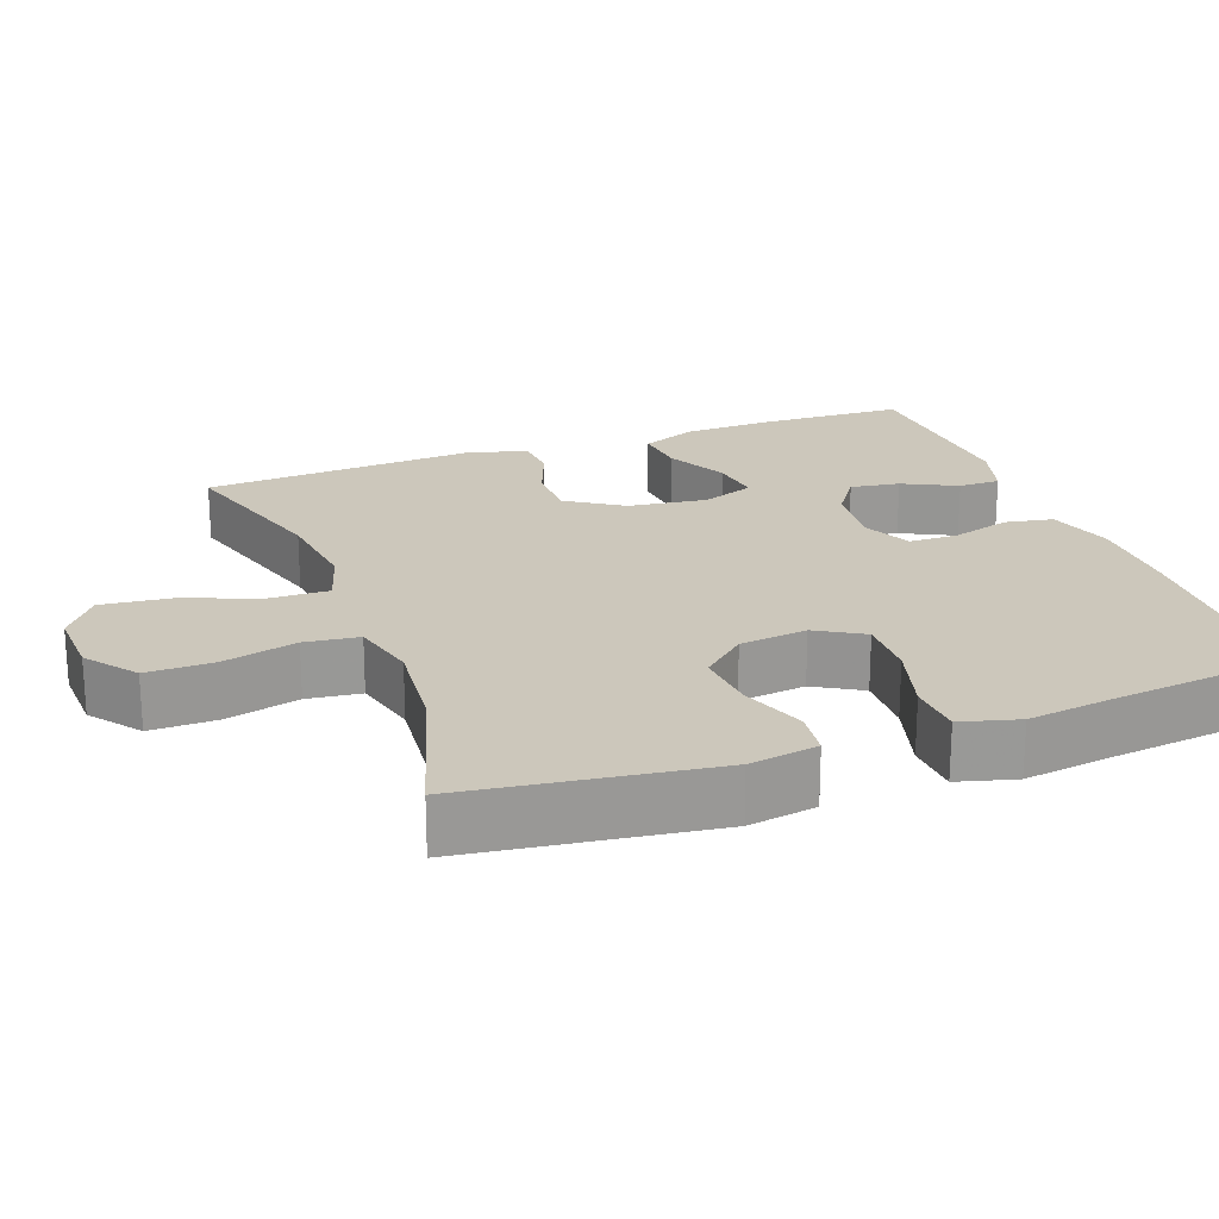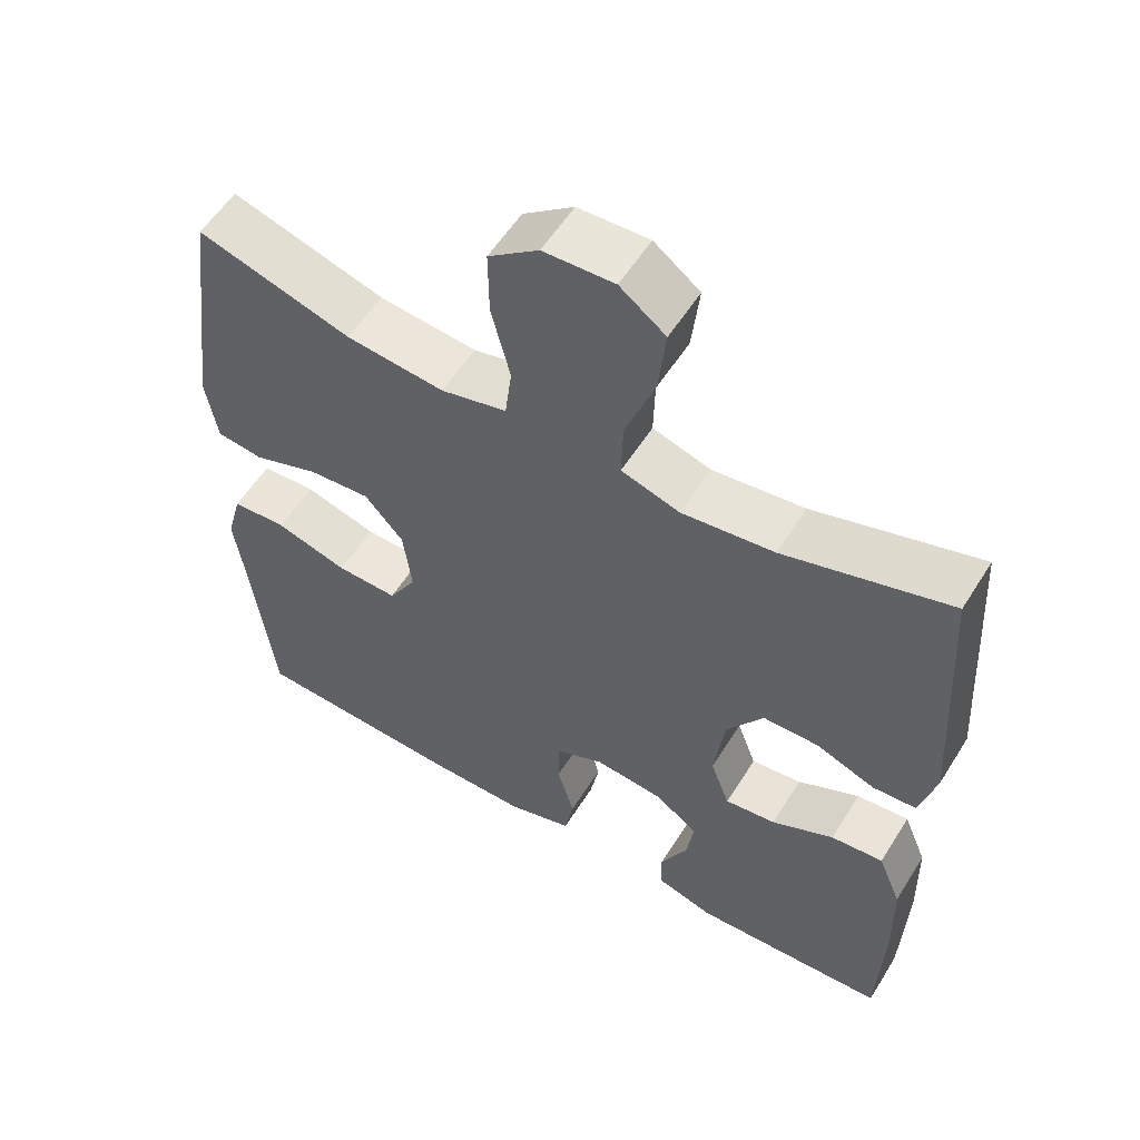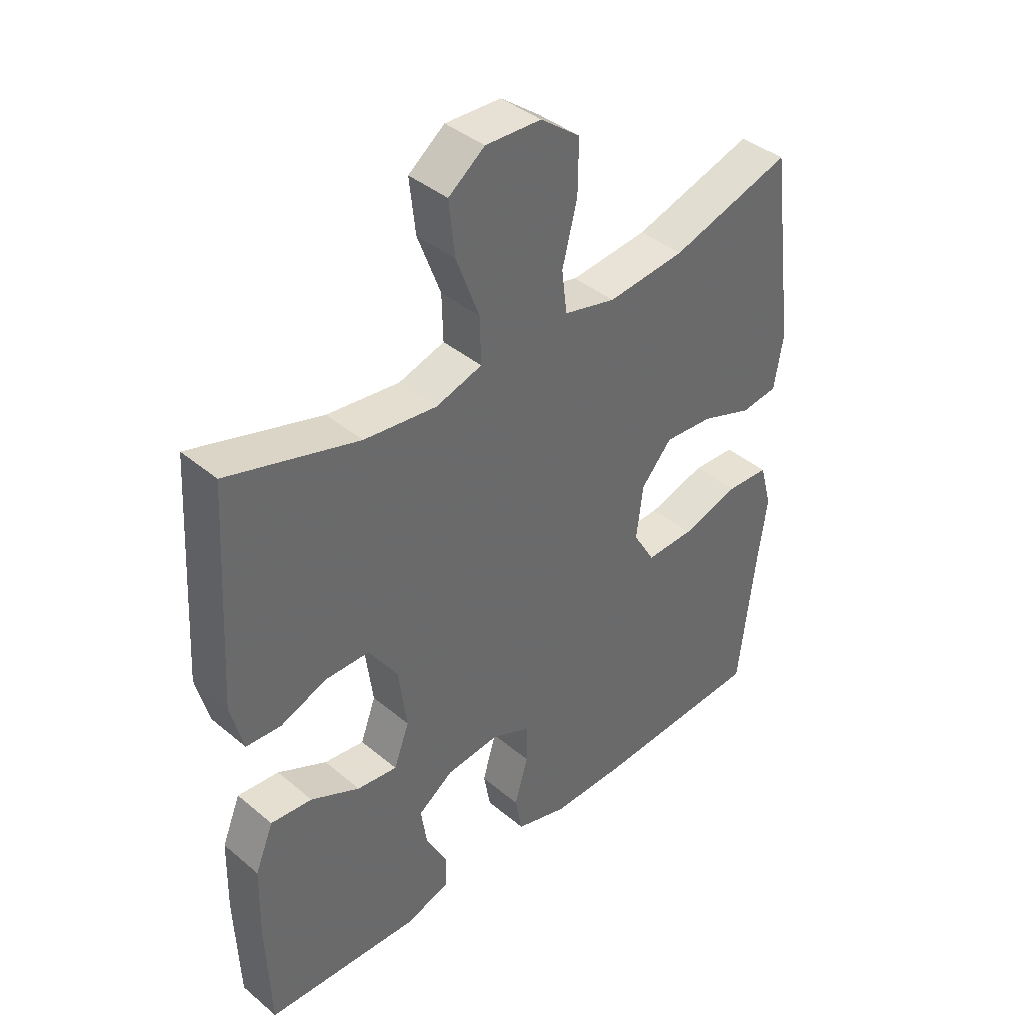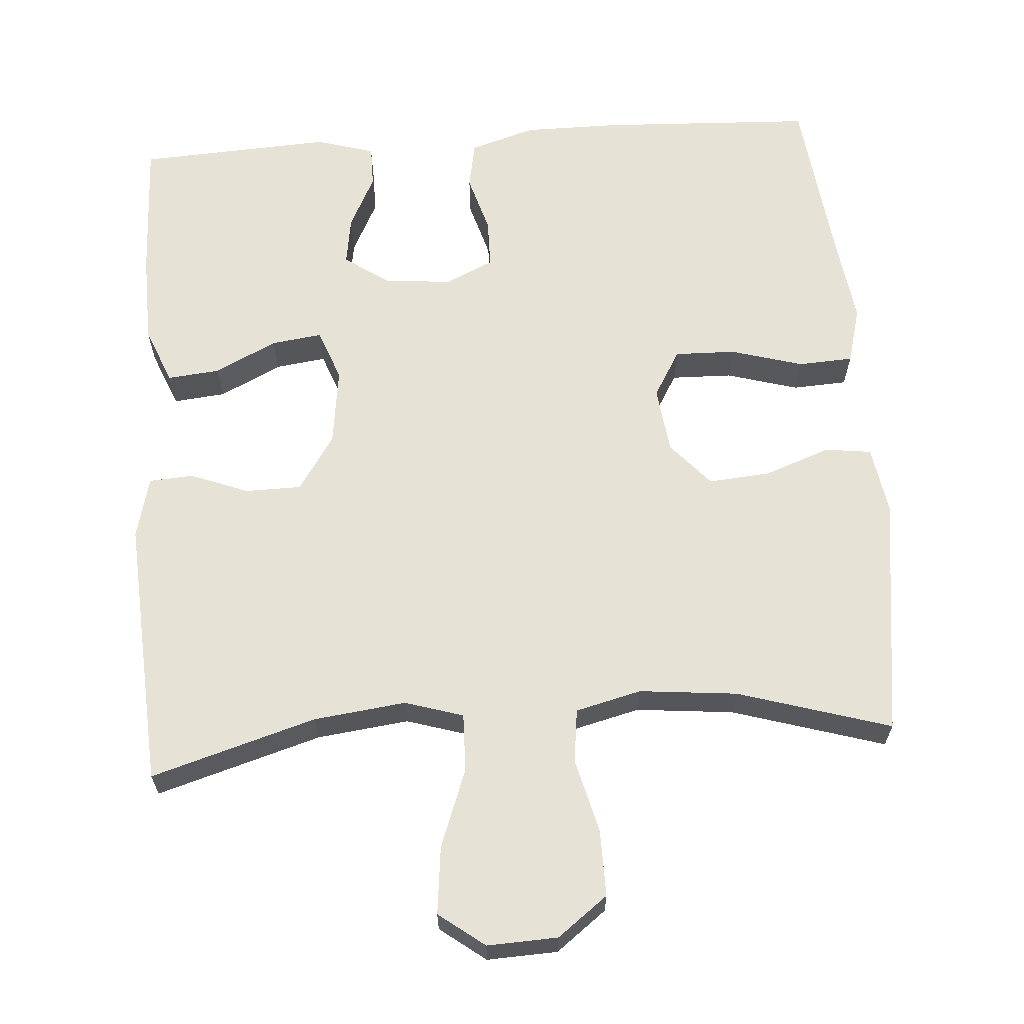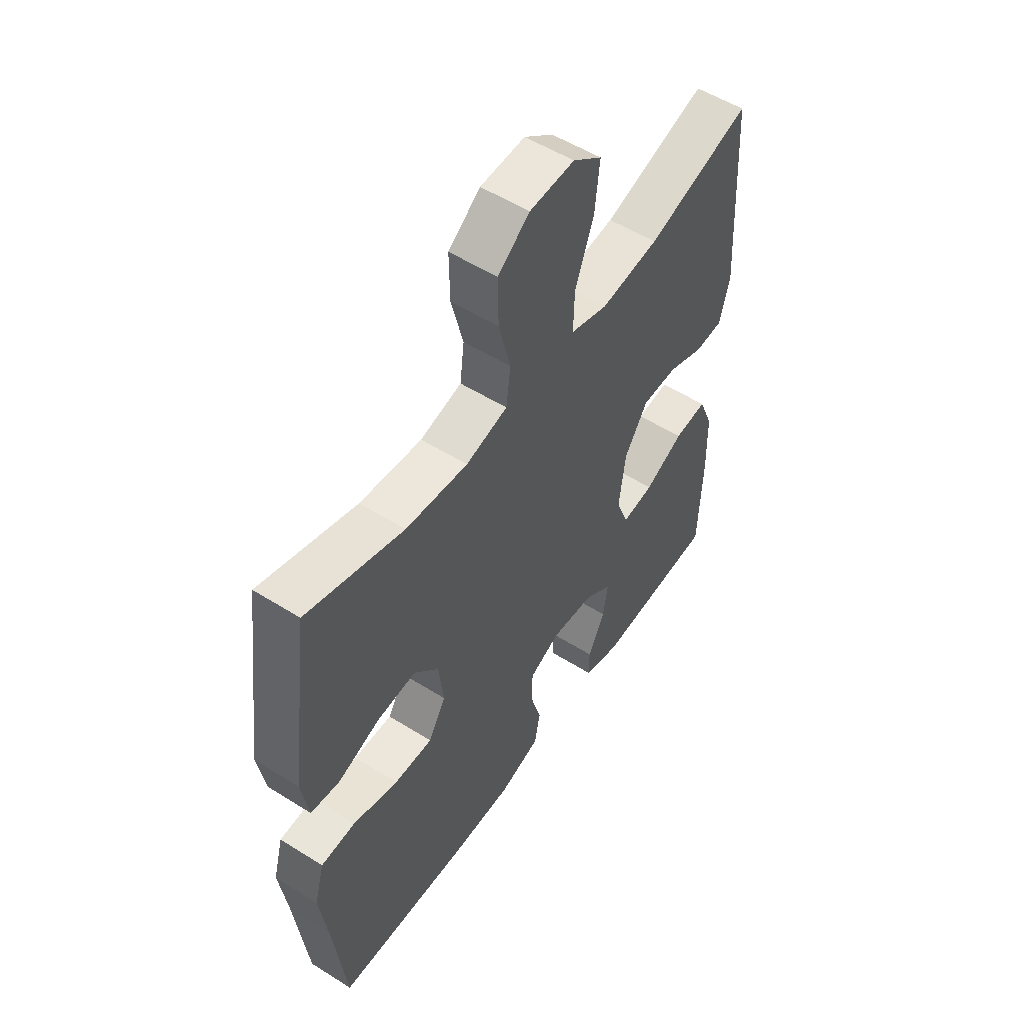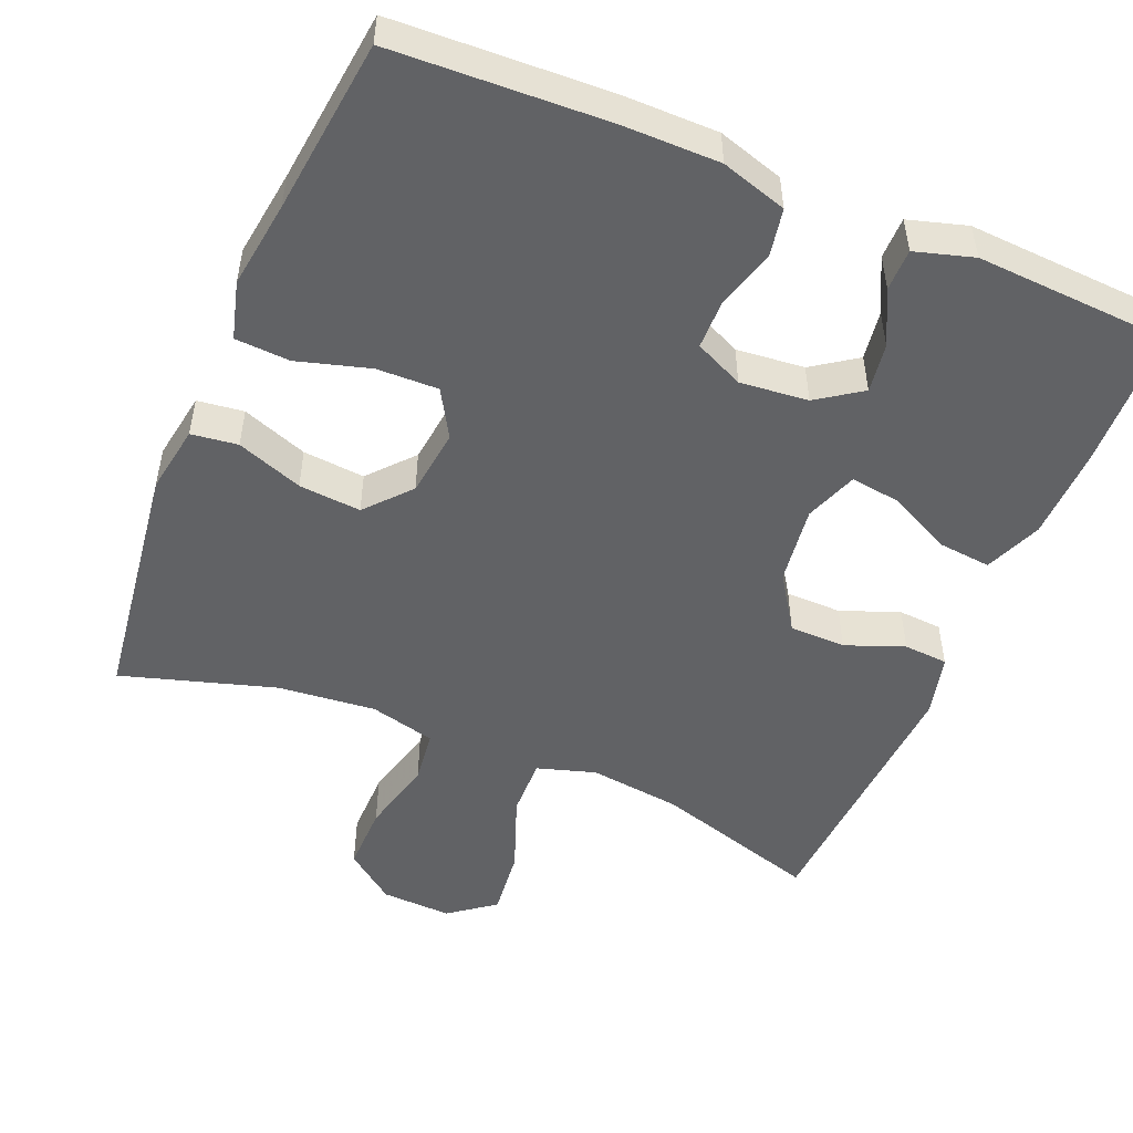
<metadata>
{"format":"obj","ext":"obj","renderer":"f3d","projection":"perspective","resolution":1024,"background":"white","views":[{"elev":21.6,"azim":69.7,"up":"+Y"},{"elev":56.5,"azim":-148.3,"up":"+Z"},{"elev":40.4,"azim":-44.4,"up":"+Z"},{"elev":63.8,"azim":-4.1,"up":"+Y"},{"elev":53.8,"azim":123.8,"up":"+Z"},{"elev":-50.6,"azim":157.3,"up":"+Y"}]}
</metadata>
<code>
v -0.5 0.07 0.5
v -0.279 0.07 0.434
v -0.156 0.07 0.419
v -0.078 0.07 0.443
v -0.08 0.07 0.521
v -0.119 0.07 0.625
v -0.129 0.07 0.716
v -0.068 0.07 0.762
v 0.026 0.07 0.758
v 0.093 0.07 0.707
v 0.092 0.07 0.618
v 0.067 0.07 0.519
v 0.076 0.07 0.447
v 0.164 0.07 0.425
v 0.295 0.07 0.438
v 0.5 0.07 0.5
v 0.544 0.07 0.173
v 0.529 0.07 0.082
v 0.467 0.07 0.074
v 0.379 0.07 0.106
v 0.296 0.07 0.113
v 0.244 0.07 0.054
v 0.233 0.07 -0.036
v 0.27 0.07 -0.099
v 0.352 0.07 -0.097
v 0.449 0.07 -0.069
v 0.522 0.07 -0.073
v 0.543 0.07 -0.15
v 0.527 0.07 -0.267
v 0.5 0.07 -0.5
v 0.214 0.07 -0.513
v 0.085 0.07 -0.513
v -0.003 0.07 -0.486
v -0.015 0.07 -0.422
v 0.008 0.07 -0.343
v 0.007 0.07 -0.277
v -0.058 0.07 -0.247
v -0.149 0.07 -0.256
v -0.208 0.07 -0.297
v -0.198 0.07 -0.363
v -0.162 0.07 -0.435
v -0.162 0.07 -0.491
v -0.24 0.07 -0.514
v -0.5 0.07 -0.5
v -0.507 0.07 -0.311
v -0.504 0.07 -0.188
v -0.473 0.07 -0.112
v -0.403 0.07 -0.119
v -0.32 0.07 -0.16
v -0.252 0.07 -0.169
v -0.226 0.07 -0.099
v -0.24 0.07 0.006
v -0.289 0.07 0.08
v -0.364 0.07 0.081
v -0.442 0.07 0.051
v -0.501 0.07 0.055
v -0.522 0.07 0.138
v -0.5 0 0.5
v -0.279 0 0.434
v -0.156 0 0.419
v -0.078 0 0.443
v -0.08 0 0.521
v -0.119 0 0.625
v -0.129 0 0.716
v -0.068 0 0.762
v 0.026 0 0.758
v 0.093 0 0.707
v 0.092 0 0.618
v 0.067 0 0.519
v 0.076 0 0.447
v 0.164 0 0.425
v 0.295 0 0.438
v 0.5 0 0.5
v 0.544 0 0.173
v 0.529 0 0.082
v 0.467 0 0.074
v 0.379 0 0.106
v 0.296 0 0.113
v 0.244 0 0.054
v 0.233 0 -0.036
v 0.27 0 -0.099
v 0.352 0 -0.097
v 0.449 0 -0.069
v 0.522 0 -0.073
v 0.543 0 -0.15
v 0.527 0 -0.267
v 0.5 0 -0.5
v 0.214 0 -0.513
v 0.085 0 -0.513
v -0.003 0 -0.486
v -0.015 0 -0.422
v 0.008 0 -0.343
v 0.007 0 -0.277
v -0.058 0 -0.247
v -0.149 0 -0.256
v -0.208 0 -0.297
v -0.198 0 -0.363
v -0.162 0 -0.435
v -0.162 0 -0.491
v -0.24 0 -0.514
v -0.5 0 -0.5
v -0.507 0 -0.311
v -0.504 0 -0.188
v -0.473 0 -0.112
v -0.403 0 -0.119
v -0.32 0 -0.16
v -0.252 0 -0.169
v -0.226 0 -0.099
v -0.24 0 0.006
v -0.289 0 0.08
v -0.364 0 0.081
v -0.442 0 0.051
v -0.501 0 0.055
v -0.522 0 0.138
f 54 55 56 57
f 53 54 57 1
f 52 53 1 2
f 51 52 2 3
f 46 47 48 49
f 46 49 50
f 45 46 50
f 44 45 50
f 43 44 50
f 40 41 42 43
f 39 40 43 50
f 38 39 50 51
f 32 33 34 35
f 32 35 36
f 29 30 31 32
f 29 32 36
f 28 29 36 37
f 25 26 27 28
f 24 25 28 37
f 17 18 19 20
f 15 16 17 20
f 14 15 20 21
f 13 14 21 22
f 9 10 11 12
f 9 12 13
f 8 9 13
f 5 6 7 8
f 4 5 8 13
f 23 24 37 38
f 22 23 38 51
f 13 22 51
f 3 4 13 51
f 114 113 112 111
f 58 114 111 110
f 59 58 110 109
f 60 59 109 108
f 106 105 104 103
f 107 106 103
f 107 103 102
f 107 102 101
f 107 101 100
f 100 99 98 97
f 107 100 97 96
f 108 107 96 95
f 92 91 90 89
f 93 92 89
f 89 88 87 86
f 93 89 86
f 94 93 86 85
f 85 84 83 82
f 94 85 82 81
f 77 76 75 74
f 77 74 73 72
f 78 77 72 71
f 79 78 71 70
f 69 68 67 66
f 70 69 66
f 70 66 65
f 65 64 63 62
f 70 65 62 61
f 95 94 81 80
f 108 95 80 79
f 108 79 70
f 108 70 61 60
f 1 58 59 2
f 2 59 60 3
f 3 60 61 4
f 4 61 62 5
f 5 62 63 6
f 6 63 64 7
f 7 64 65 8
f 8 65 66 9
f 9 66 67 10
f 10 67 68 11
f 11 68 69 12
f 12 69 70 13
f 13 70 71 14
f 14 71 72 15
f 15 72 73 16
f 16 73 74 17
f 17 74 75 18
f 18 75 76 19
f 19 76 77 20
f 20 77 78 21
f 21 78 79 22
f 22 79 80 23
f 23 80 81 24
f 24 81 82 25
f 25 82 83 26
f 26 83 84 27
f 27 84 85 28
f 28 85 86 29
f 29 86 87 30
f 30 87 88 31
f 31 88 89 32
f 32 89 90 33
f 33 90 91 34
f 34 91 92 35
f 35 92 93 36
f 36 93 94 37
f 37 94 95 38
f 38 95 96 39
f 39 96 97 40
f 40 97 98 41
f 41 98 99 42
f 42 99 100 43
f 43 100 101 44
f 44 101 102 45
f 45 102 103 46
f 46 103 104 47
f 47 104 105 48
f 48 105 106 49
f 49 106 107 50
f 50 107 108 51
f 51 108 109 52
f 52 109 110 53
f 53 110 111 54
f 54 111 112 55
f 55 112 113 56
f 56 113 114 57
f 57 114 58 1

</code>
